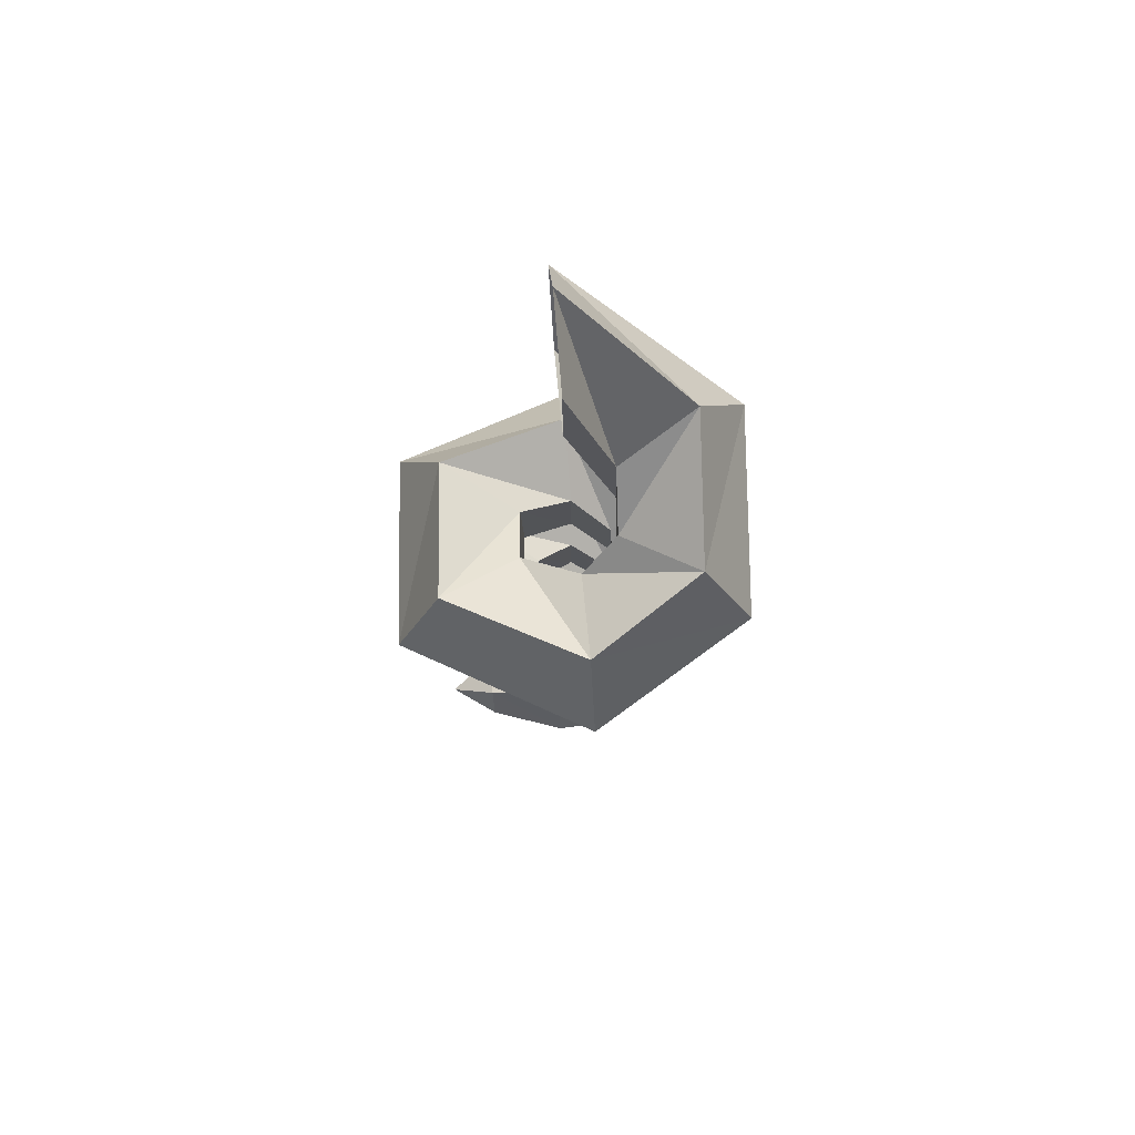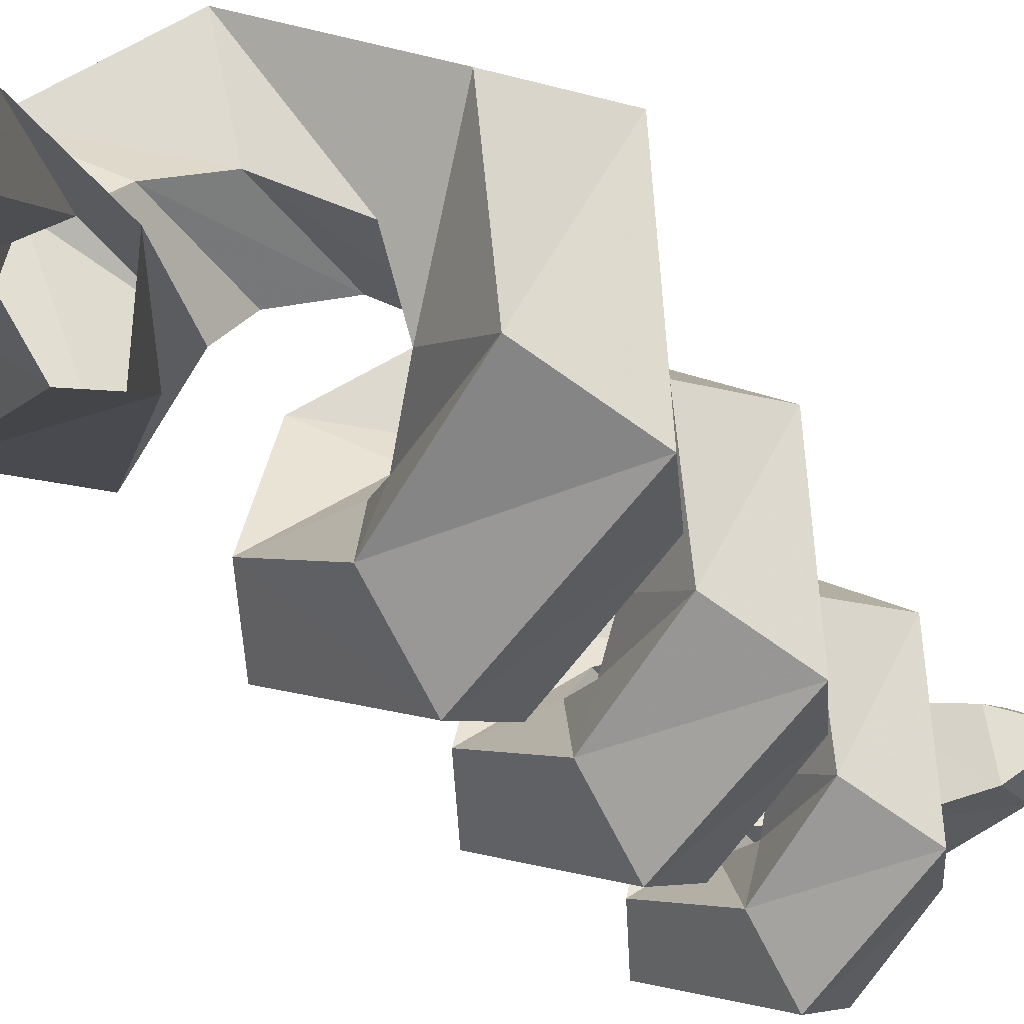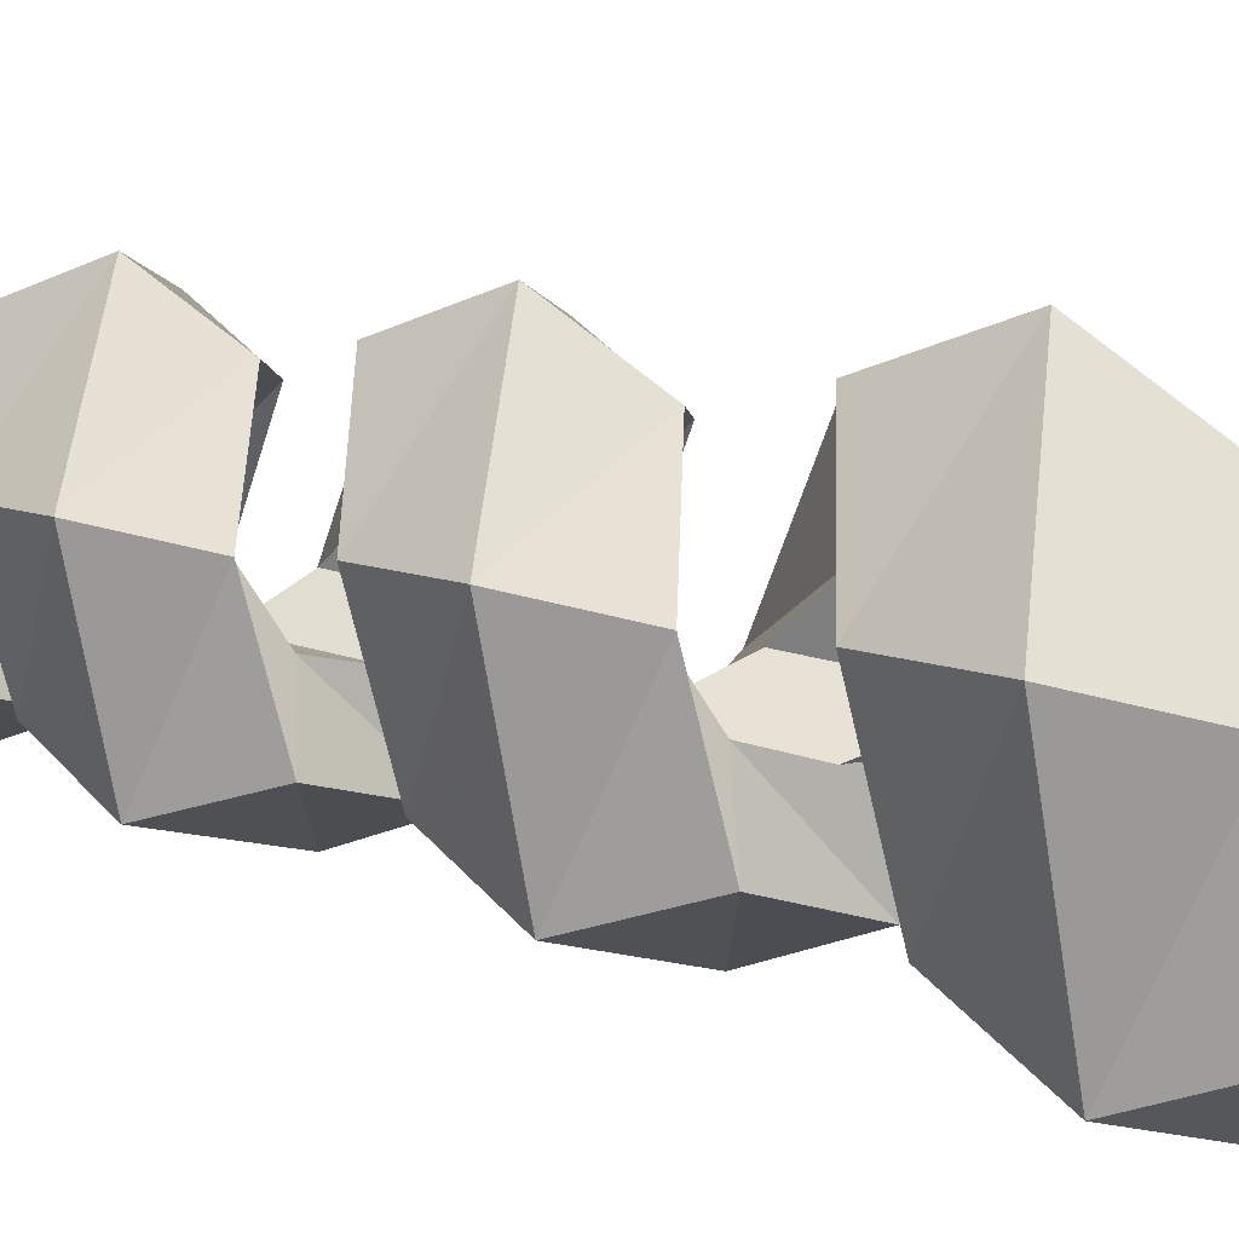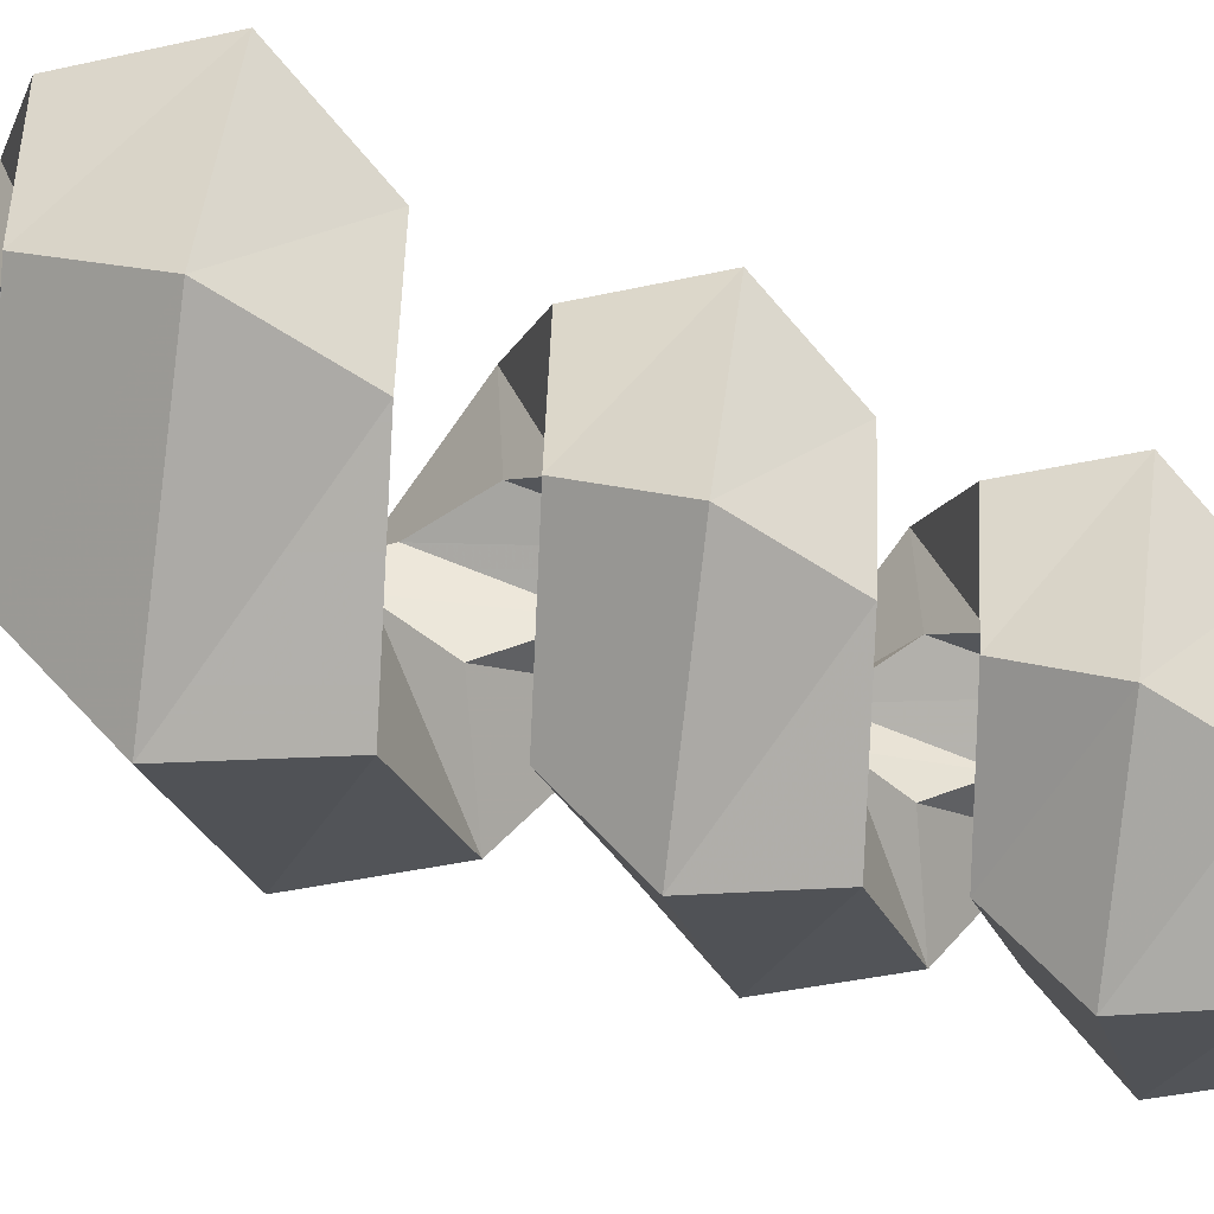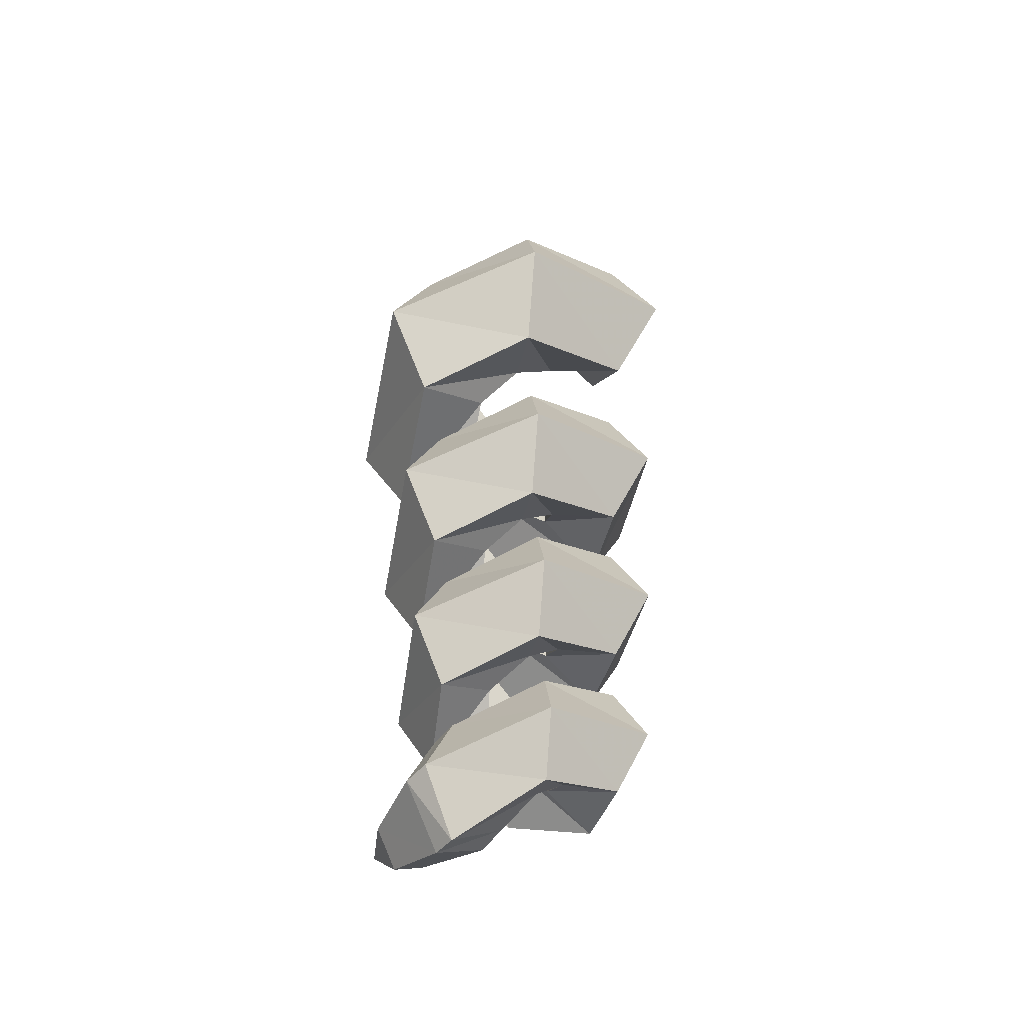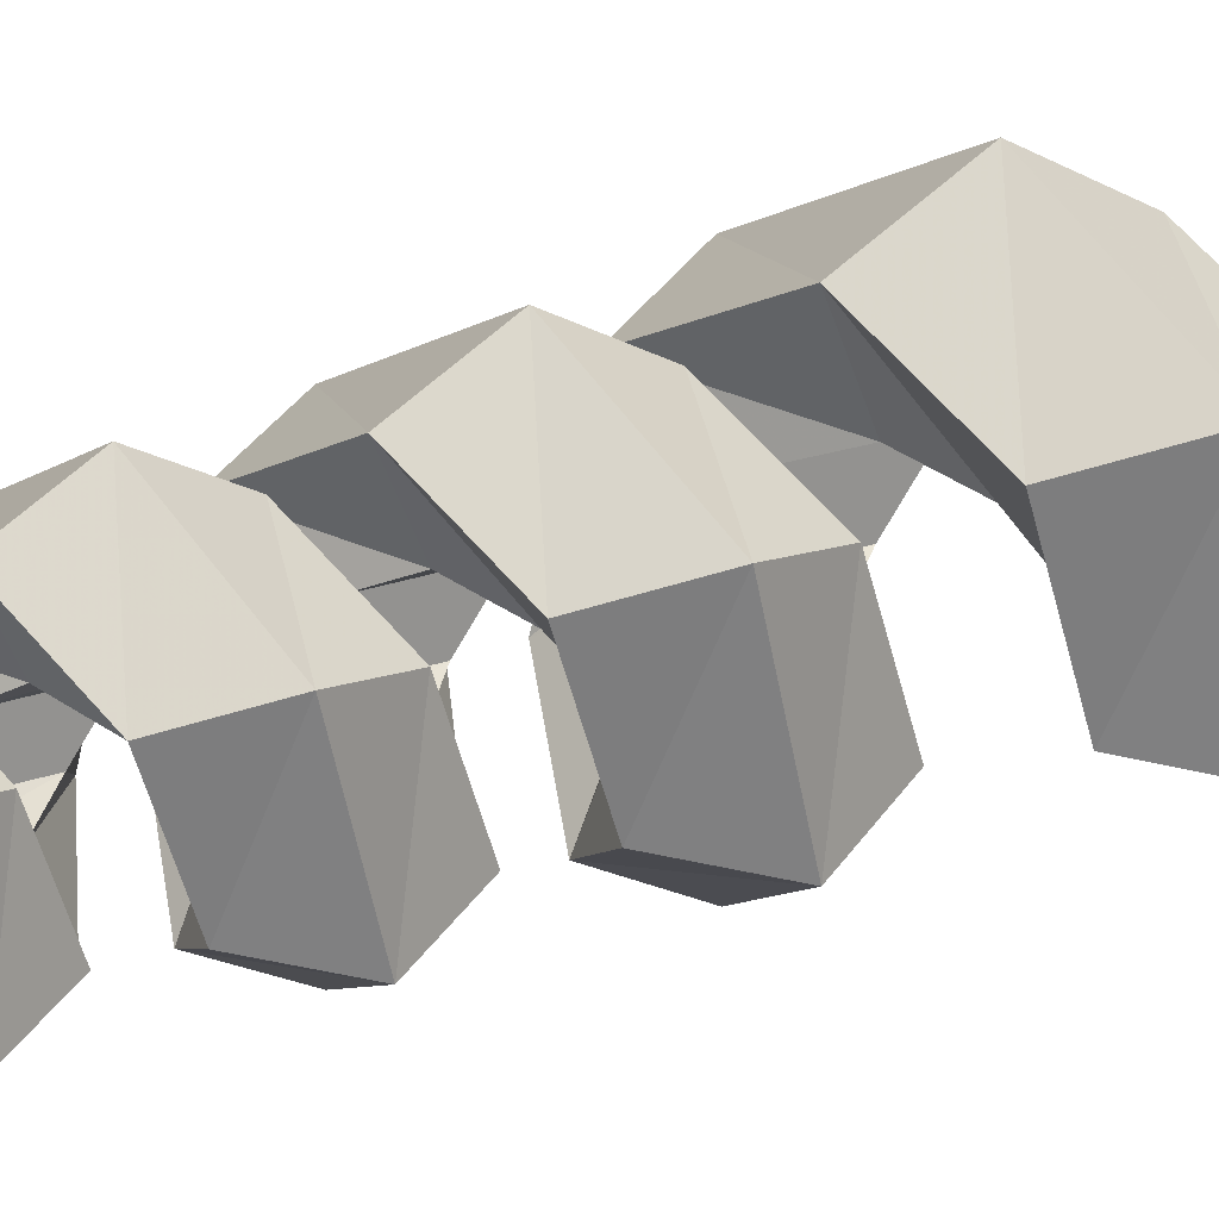
<metadata>
{"format":"obj","ext":"obj","renderer":"f3d","projection":"perspective","resolution":1024,"background":"white","views":[{"elev":79.1,"azim":174.8,"up":"+Z"},{"elev":-38.5,"azim":31.3,"up":"+Y"},{"elev":29.6,"azim":-67.6,"up":"+Y"},{"elev":71.0,"azim":112.1,"up":"+Y"},{"elev":-42.8,"azim":-131.9,"up":"+Z"},{"elev":27.7,"azim":-118.1,"up":"+Y"}]}
</metadata>
<code>
o minomucchi
v 0.01293 -0.2285 -1.74
v 0.01295 -0.07393 -1.801
v 0.013 -0.07108 -2.004
v 0.01301 -0.2252 -2.048
v 0.01297 -0.3211 -1.906
v 0.000293 0.1074 -2.598
v 0.000172 0.2355 -2.543
v 0.000335 0.1098 -2.769
v 0.00024 0.2394 -2.82
v 0.000139 0.3171 -2.68
v 0.000487 0.09282 -2.954
v 0.000379 0.2067 -2.906
v 0.000525 0.09494 -3.106
v 0.00044 0.2102 -3.151
v 0.000351 0.2793 -3.028
v 0.19 0.08716 -3.396
v 0.2735 0.1336 -3.358
v 0.1901 0.06932 -3.324
v 0.1904 0.1571 -3.291
v 0.1904 0.1921 -3.358
v 0.05019 0.1698 -3.465
v 0.05021 0.06322 -3.414
v 0.05018 0.2413 -3.35
v 0.05018 0.1777 -3.233
v 0.0502 0.04134 -3.282
v 0.1902 0.1503 -3.426
v -0.06683 -0.01446 -2.013
v -0.2031 -0.0842 -1.949
v -0.07042 -0.01162 -2.217
v -0.2089 -0.07955 -2.278
v -0.2909 -0.1244 -2.113
v -0.06245 0.08135 -2.084
v -0.1896 0.1651 -2.018
v -0.06604 0.08419 -2.287
v -0.1954 0.1697 -2.347
v -0.2718 0.2196 -2.18
v 8.2e-05 0.1249 -2.157
v -6.2e-05 0.2774 -2.092
v 0.000133 0.1277 -2.36
v 2.1e-05 0.282 -2.421
v -0.000101 0.3745 -2.256
v 0.0992 0.07362 -2.231
v 0.2377 0.1415 -2.17
v 0.0956 0.07646 -2.434
v 0.2319 0.1462 -2.499
v 0.3197 0.1864 -2.335
v 0.09227 -0.02018 -2.305
v 0.2216 -0.1056 -2.245
v 0.08868 -0.01733 -2.508
v 0.2158 -0.101 -2.574
v 0.2982 -0.1548 -2.412
v 0.000291 -0.05568 -2.41
v 0.000389 -0.1925 -2.356
v 0.000335 -0.05318 -2.591
v 0.000464 -0.1885 -2.648
v 0.000498 -0.2746 -2.503
v -0.06775 -0.009712 -2.477
v -0.1823 -0.06827 -2.423
v -0.07077 -0.007316 -2.648
v -0.1873 -0.06444 -2.699
v -0.2561 -0.1021 -2.56
v -0.06408 0.0708 -2.537
v -0.1709 0.1411 -2.481
v -0.06709 0.07319 -2.707
v -0.1758 0.145 -2.757
v -0.24 0.187 -2.617
v 0.07175 0.06431 -2.66
v 0.1882 0.1214 -2.609
v 0.06874 0.06669 -2.831
v 0.1833 0.1252 -2.885
v 0.2571 0.1591 -2.747
v 0.06593 -0.01452 -2.722
v 0.1746 -0.08633 -2.672
v 0.06292 -0.01213 -2.892
v 0.1698 -0.08246 -2.948
v 0.2388 -0.1283 -2.812
v 0.000475 -0.05228 -2.787
v 0.000565 -0.1747 -2.739
v 0.000516 -0.05002 -2.948
v 0.00063 -0.1711 -3
v 0.000661 -0.2481 -2.87
v -0.07335 -0.01126 -2.847
v -0.1752 -0.06331 -2.799
v -0.07603 -0.009137 -2.999
v -0.1795 -0.05988 -3.045
v -0.2408 -0.09336 -2.921
v -0.07008 0.0603 -2.9
v -0.1651 0.1228 -2.85
v -0.07276 0.06243 -3.052
v -0.1694 0.1263 -3.096
v -0.2264 0.1636 -2.972
v 0.05066 0.05453 -3.01
v 0.1541 0.1053 -2.964
v 0.04797 0.05665 -3.161
v 0.1498 0.1087 -3.209
v 0.2154 0.1388 -3.087
v 0.04548 -0.01553 -3.064
v 0.1421 -0.07936 -3.02
v 0.0428 -0.01341 -3.216
v 0.1378 -0.07593 -3.266
v 0.1992 -0.1167 -3.144
v 0 -0.04942 -3.123
v 0.000729 -0.1575 -3.08
v 0.000685 -0.04743 -3.265
v 0.000786 -0.1542 -3.31
v 0.000813 -0.2222 -3.196
v -0.07822 -0.01338 -3.176
v -0.1673 -0.05893 -3.134
v -0.08057 -0.01153 -3.309
v -0.1711 -0.05592 -3.349
v -0.2247 -0.08522 -3.241
v -0.07536 0.04923 -3.222
v -0.1585 0.1039 -3.179
v -0.07771 0.05109 -3.355
v -0.1623 0.1069 -3.394
v -0.2122 0.1396 -3.285
v 0.000667 0.06406 -3.275
v 0.000573 0.1825 -3.229
v 0.00078 0.06442 -3.397
v 0.00085 0.1767 -3.466
v 0.000553 0.2408 -3.34
f 27 1 2
f 28 1 27
f 32 28 27
f 32 33 28
f 37 33 32
f 37 38 33
f 42 38 37
f 42 43 38
f 47 43 42
f 47 48 43
f 52 48 47
f 52 53 48
f 57 53 52
f 57 58 53
f 62 58 57
f 62 63 58
f 6 63 62
f 6 7 63
f 67 7 6
f 67 68 7
f 72 68 67
f 72 73 68
f 77 73 72
f 77 78 73
f 82 78 77
f 82 83 78
f 87 83 82
f 87 88 83
f 11 88 87
f 11 12 88
f 92 12 11
f 92 93 12
f 97 93 92
f 97 98 93
f 102 98 97
f 102 103 98
f 107 103 102
f 107 108 103
f 112 108 107
f 112 113 108
f 117 113 112
f 117 118 113
f 25 118 117
f 25 24 118
f 18 24 25
f 18 19 24
f 29 2 3
f 29 27 2
f 34 27 29
f 34 32 27
f 39 32 34
f 39 37 32
f 44 37 39
f 44 42 37
f 49 42 44
f 49 47 42
f 54 47 49
f 54 52 47
f 59 52 54
f 59 57 52
f 64 57 59
f 64 62 57
f 8 62 64
f 8 6 62
f 69 6 8
f 69 67 6
f 74 67 69
f 74 72 67
f 79 72 74
f 79 77 72
f 84 77 79
f 84 82 77
f 89 82 84
f 89 87 82
f 13 87 89
f 13 11 87
f 94 11 13
f 94 92 11
f 99 92 94
f 99 97 92
f 104 97 99
f 104 102 97
f 109 102 104
f 109 107 102
f 114 107 109
f 114 112 107
f 119 112 114
f 119 117 112
f 22 117 119
f 22 25 117
f 16 25 22
f 16 18 25
f 30 3 4
f 30 29 3
f 35 29 30
f 35 34 29
f 40 34 35
f 40 39 34
f 45 39 40
f 45 44 39
f 50 44 45
f 50 49 44
f 55 49 50
f 55 54 49
f 60 54 55
f 60 59 54
f 65 59 60
f 65 64 59
f 9 64 65
f 9 8 64
f 70 8 9
f 70 69 8
f 75 69 70
f 75 74 69
f 80 74 75
f 80 79 74
f 85 79 80
f 85 84 79
f 90 84 85
f 90 89 84
f 14 89 90
f 14 13 89
f 95 13 14
f 95 94 13
f 100 94 95
f 100 99 94
f 105 99 100
f 105 104 99
f 110 104 105
f 110 109 104
f 115 109 110
f 115 114 109
f 120 114 115
f 120 119 114
f 21 119 120
f 21 22 119
f 26 22 21
f 26 16 22
f 31 4 5
f 31 30 4
f 36 30 31
f 36 35 30
f 41 35 36
f 41 40 35
f 46 40 41
f 46 45 40
f 51 45 46
f 51 50 45
f 56 50 51
f 56 55 50
f 61 55 56
f 61 60 55
f 66 60 61
f 66 65 60
f 10 65 66
f 10 9 65
f 71 9 10
f 71 70 9
f 76 70 71
f 76 75 70
f 81 75 76
f 81 80 75
f 86 80 81
f 86 85 80
f 91 85 86
f 91 90 85
f 15 90 91
f 15 14 90
f 96 14 15
f 96 95 14
f 101 95 96
f 101 100 95
f 106 100 101
f 106 105 100
f 111 105 106
f 111 110 105
f 116 110 111
f 116 115 110
f 121 115 116
f 121 120 115
f 23 120 121
f 23 21 120
f 20 21 23
f 20 26 21
f 5 1 28
f 28 31 5
f 33 31 28
f 33 36 31
f 38 36 33
f 38 41 36
f 43 41 38
f 43 46 41
f 48 46 43
f 48 51 46
f 53 51 48
f 53 56 51
f 58 56 53
f 58 61 56
f 63 61 58
f 63 66 61
f 7 66 63
f 7 10 66
f 68 10 7
f 68 71 10
f 73 71 68
f 73 76 71
f 78 76 73
f 78 81 76
f 83 81 78
f 83 86 81
f 88 86 83
f 88 91 86
f 12 91 88
f 12 15 91
f 93 15 12
f 93 96 15
f 98 96 93
f 98 101 96
f 103 101 98
f 103 106 101
f 108 106 103
f 108 111 106
f 113 111 108
f 113 116 111
f 118 116 113
f 118 121 116
f 24 121 118
f 24 23 121
f 19 23 24
f 19 20 23
f 16 17 18
f 16 26 17
f 20 17 26
f 20 19 17
f 18 17 19

</code>
